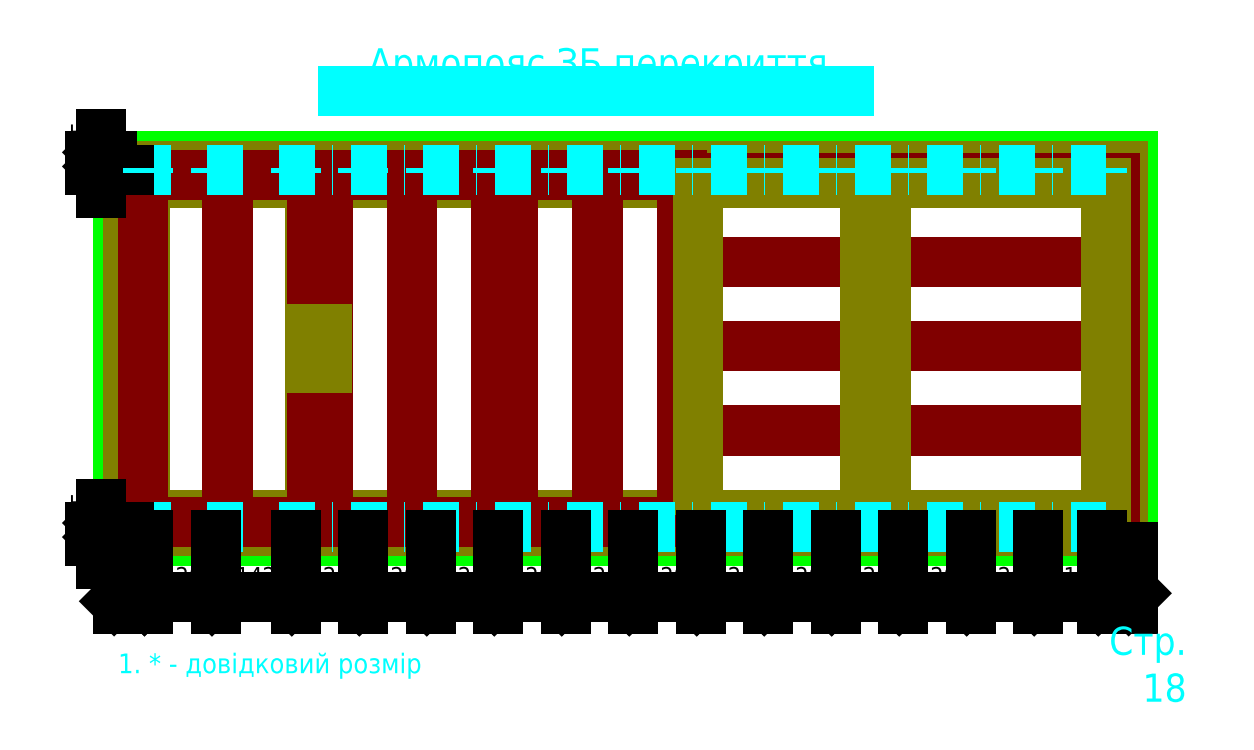
<metadata>
{"format":"dxf","ext":"dxf","renderer":"ezdxf+matplotlib","layout":"modelspace","background":"white","min_lineweight":24,"dpi":150}
</metadata>
<code>
0
SECTION
2
ENTITIES
0
LWPOLYLINE
8
base
90
    4
70
    1
43
0
10
70.7
20
63.2
10
99.7
20
63.2
10
99.7
20
5.2
10
70.7
20
5.2
0
LWPOLYLINE
8
base
90
    4
70
    1
43
0
10
37.7
20
63.2
10
66.7
20
63.2
10
66.7
20
5.2
10
37.7
20
5.2
0
LWPOLYLINE
8
base
90
    4
70
    1
43
0
10
103.7
20
63.2
10
132.7
20
63.2
10
132.7
20
5.2
10
103.7
20
5.2
0
LWPOLYLINE
8
base
90
    4
70
    1
43
0
10
136.7
20
63.2
10
175.2
20
63.2
10
175.2
20
5.2
10
136.7
20
5.2
0
LWPOLYLINE
8
base
90
    8
70
    1
43
0
10
5.2
20
63.2
10
33.7
20
63.2
10
33.7
20
37.7
10
20.7
20
37.7
10
20.7
20
30.7
10
33.7
20
30.7
10
33.7
20
5.2
10
5.2
20
5.2
0
LINE
8
face
10
180.4
20
4.263e-13
11
180.4
21
4.263e-13
0
LWPOLYLINE
8
face
90
    5
70
    1
43
0
10
1.137e-13
20
68.4
10
180.4
20
68.4
10
180.4
20
4.263e-13
10
0
20
0
10
0
20
0
0
LWPOLYLINE
8
face
90
    5
70
    1
43
0
10
179.2
20
67.15
10
1.25
20
67.15
10
1.25
20
1.25
10
179.2
20
1.25
10
179.2
20
1.25
0
LWPOLYLINE
8
body
90
    4
70
    1
43
0
10
178.7
20
1.7
10
1.7
20
1.7
10
1.7
20
66.7
10
178.7
20
66.7
0
LWPOLYLINE
8
body
90
    4
70
    1
43
0
10
4.7
20
63.7
10
34.2
20
63.7
10
34.2
20
4.7
10
4.7
20
4.7
0
LWPOLYLINE
8
body
90
    4
70
    1
43
0
10
37.2
20
4.7
10
67.2
20
4.7
10
67.2
20
63.7
10
37.2
20
63.7
0
LWPOLYLINE
8
body
90
    4
70
    1
43
0
10
70.2
20
63.7
10
100.2
20
63.7
10
100.2
20
4.7
10
70.2
20
4.7
0
LINE
8
body
10
104.4
20
4.7
11
104.4
21
1.7
0
LINE
8
body
10
131.5
20
4.7
11
131.5
21
1.7
0
LINE
8
body
10
142.6
20
4.7
11
142.6
21
1.7
0
LINE
8
body
10
169.7
20
4.7
11
169.7
21
1.7
0
LWPOLYLINE
8
armobelt
90
    4
70
    1
43
0
10
2.4
20
2.4
10
178
20
2.4
10
178
20
66
10
2.4
20
66
0
LWPOLYLINE
8
armobelt
90
   13
70
    0
43
0
10
4.2
20
4.2
10
4.2
20
64.2
10
34.9
20
64.2
10
34.9
20
37.7
10
36.7
20
37.7
10
36.7
20
64.2
10
67.9
20
64.2
10
67.9
20
4.2
10
36.7
20
4.2
10
36.7
20
30.7
10
34.9
20
30.7
10
34.9
20
4.2
10
4.2
20
4.2
0
LWPOLYLINE
8
armobelt
90
    4
70
    1
43
0
10
135.2
20
64.2
10
176.2
20
64.2
10
176.2
20
4.2
10
135.2
20
4.2
0
LINE
8
body
10
100.2
20
35.5
11
103.2
21
35.5
0
LINE
8
body
10
103.2
20
32.9
11
100.2
21
32.9
0
LWPOLYLINE
8
plate
90
    4
70
    1
43
0
10
100.2
20
3.3
10
100.2
20
65.1
10
85.3
20
65.1
10
85.3
20
3.3
0
LWPOLYLINE
8
plate
90
    4
70
    1
43
0
10
85.2
20
3.3
10
85.2
20
65.1
10
70.3
20
65.1
10
70.3
20
3.3
0
LWPOLYLINE
8
plate
90
    4
70
    1
43
0
10
67.2
20
3.3
10
67.2
20
65.1
10
52.3
20
65.1
10
52.3
20
3.3
0
LWPOLYLINE
8
plate
90
    4
70
    1
43
0
10
52.2
20
3.3
10
52.2
20
65.1
10
37.3
20
65.1
10
37.3
20
3.3
0
LWPOLYLINE
8
plate
90
    4
70
    1
43
0
10
34.4
20
3.3
10
34.4
20
65.1
10
19.5
20
65.1
10
19.5
20
3.3
0
LWPOLYLINE
8
plate
90
    4
70
    1
43
0
10
19.4
20
3.3
10
19.4
20
65.1
10
4.5
20
65.1
10
4.5
20
3.3
0
LWPOLYLINE
8
plate
90
    4
70
    1
43
0
10
134.5
20
4.7
10
177.3
20
4.7
10
177.3
20
19.6
10
134.5
20
19.6
0
LWPOLYLINE
8
plate
90
    4
70
    1
43
0
10
134.5
20
19.7
10
177.3
20
19.7
10
177.3
20
34.6
10
134.5
20
34.6
0
LWPOLYLINE
8
plate
90
    4
70
    1
43
0
10
134.5
20
34.7
10
177.3
20
34.7
10
177.3
20
49.6
10
134.5
20
49.6
0
LWPOLYLINE
8
plate
90
    4
70
    1
43
0
10
134.5
20
49.7
10
177.3
20
49.7
10
177.3
20
64.6
10
134.5
20
64.6
0
LWPOLYLINE
8
plate
90
    4
70
    1
43
0
10
101.5
20
4.7
10
134.3
20
4.7
10
134.3
20
19.6
10
101.5
20
19.6
0
LWPOLYLINE
8
plate
90
    4
70
    1
43
0
10
101.5
20
19.7
10
134.3
20
19.7
10
134.3
20
34.6
10
101.5
20
34.6
0
LWPOLYLINE
8
plate
90
    4
70
    1
43
0
10
101.5
20
34.7
10
134.3
20
34.7
10
134.3
20
49.6
10
101.5
20
49.6
0
LWPOLYLINE
8
plate
90
    4
70
    1
43
0
10
101.5
20
49.7
10
134.3
20
49.7
10
134.3
20
64.6
10
101.5
20
64.6
0
LWPOLYLINE
8
body
90
    4
70
    1
43
0
10
103.2
20
4.7
10
132.8
20
4.7
10
132.8
20
63.7
10
103.2
20
63.7
0
LWPOLYLINE
8
armobelt
90
   13
70
    0
43
0
10
69.7
20
4.2
10
69.7
20
64.2
10
100.9
20
64.2
10
100.9
20
35.5
10
102.7
20
35.5
10
102.7
20
64.2
10
133.5
20
64.2
10
133.5
20
4.2
10
102.7
20
4.2
10
102.7
20
32.9
10
100.9
20
32.9
10
100.9
20
4.2
10
69.7
20
4.2
0
LWPOLYLINE
8
body
90
    4
70
    1
43
0
10
136.5
20
63.7
10
175.7
20
63.7
10
175.7
20
4.7
10
136.5
20
4.7
0
LWPOLYLINE
8
rafter
90
    4
70
    1
43
0
10
3.4
20
-3.3
10
3.9
20
-3.3
10
3.9
20
71.7
10
3.4
20
71.7
0
LWPOLYLINE
8
rafter
90
    4
70
    1
43
0
10
11.4
20
-3.3
10
11.9
20
-3.3
10
11.9
20
71.7
10
11.4
20
71.7
0
LWPOLYLINE
8
rafter
90
    4
70
    1
43
0
10
19.4
20
-3.3
10
19.9
20
-3.3
10
19.9
20
71.7
10
19.4
20
71.7
0
LWPOLYLINE
8
rafter
90
    4
70
    1
43
0
10
27.4
20
-3.3
10
27.9
20
-3.3
10
27.9
20
71.7
10
27.4
20
71.7
0
LWPOLYLINE
8
rafter
90
    4
70
    1
43
0
10
33.4
20
-3.3
10
33.9
20
-3.3
10
33.9
20
71.7
10
33.4
20
71.7
0
LWPOLYLINE
8
rafter
90
    4
70
    1
43
0
10
41.4
20
-3.3
10
41.9
20
-3.3
10
41.9
20
71.7
10
41.4
20
71.7
0
LWPOLYLINE
8
rafter
90
    4
70
    1
43
0
10
49.4
20
-3.3
10
49.9
20
-3.3
10
49.9
20
71.7
10
49.4
20
71.7
0
LWPOLYLINE
8
rafter
90
    4
70
    1
43
0
10
57.4
20
-3.3
10
57.9
20
-3.3
10
57.9
20
71.7
10
57.4
20
71.7
0
LWPOLYLINE
8
rafter
90
    4
70
    1
43
0
10
65.4
20
-3.3
10
65.9
20
-3.3
10
65.9
20
71.7
10
65.4
20
71.7
0
LWPOLYLINE
8
rafter
90
    4
70
    1
43
0
10
73.4
20
-3.3
10
73.9
20
-3.3
10
73.9
20
71.7
10
73.4
20
71.7
0
LWPOLYLINE
8
rafter
90
    4
70
    1
43
0
10
81.4
20
-3.3
10
81.9
20
-3.3
10
81.9
20
71.7
10
81.4
20
71.7
0
LWPOLYLINE
8
rafter
90
    4
70
    1
43
0
10
89.4
20
-3.3
10
89.9
20
-3.3
10
89.9
20
71.7
10
89.4
20
71.7
0
LWPOLYLINE
8
rafter
90
    4
70
    1
43
0
10
97.4
20
-3.3
10
97.9
20
-3.3
10
97.9
20
71.7
10
97.4
20
71.7
0
LWPOLYLINE
8
rafter
90
    4
70
    1
43
0
10
105.4
20
-3.3
10
105.9
20
-3.3
10
105.9
20
71.7
10
105.4
20
71.7
0
LWPOLYLINE
8
rafter
90
    4
70
    1
43
0
10
113.4
20
-3.3
10
113.9
20
-3.3
10
113.9
20
71.7
10
113.4
20
71.7
0
LWPOLYLINE
8
rafter
90
    4
70
    1
43
0
10
121.4
20
-3.3
10
121.9
20
-3.3
10
121.9
20
71.7
10
121.4
20
71.7
0
LWPOLYLINE
8
rafter
90
    4
70
    1
43
0
10
129.4
20
-3.3
10
129.9
20
-3.3
10
129.9
20
71.7
10
129.4
20
71.7
0
LWPOLYLINE
8
rafter
90
    4
70
    1
43
0
10
137.4
20
-3.3
10
137.9
20
-3.3
10
137.9
20
71.7
10
137.4
20
71.7
0
LWPOLYLINE
8
rafter
90
    4
70
    1
43
0
10
145.4
20
-3.3
10
145.9
20
-3.3
10
145.9
20
71.7
10
145.4
20
71.7
0
LWPOLYLINE
8
rafter
90
    4
70
    1
43
0
10
153.4
20
-3.3
10
153.9
20
-3.3
10
153.9
20
71.7
10
153.4
20
71.7
0
LWPOLYLINE
8
rafter
90
    4
70
    1
43
0
10
161.4
20
-3.3
10
161.9
20
-3.3
10
161.9
20
71.7
10
161.4
20
71.7
0
LWPOLYLINE
8
rafter
90
    4
70
    1
43
0
10
169.4
20
-3.3
10
169.9
20
-3.3
10
169.9
20
71.7
10
169.4
20
71.7
0
LWPOLYLINE
8
rafter
90
    4
70
    1
43
0
10
176.5
20
-3.3
10
177
20
-3.3
10
177
20
71.7
10
176.5
20
71.7
0
LINE
8
body
10
34.2
20
30.7
11
37.2
21
30.7
0
LINE
8
body
10
34.2
20
37.7
11
37.2
21
37.7
0
MTEXT
8
dimensions
10
210
20
71.75
30
0
40
3.5
41
0
71
    4
72
    1
1

7
cyrillic_ii
210
0
220
0
230
1
50
0
73
    2
44
1
0
LINE
8
dimensions
10
3
20
2.5
11
178
21
2.5
0
LINE
8
dimensions
10
3
20
65.9
11
178
21
65.9
0
DIMENSION
8
dimensions
2
*D1
10
-3
20
63.7
30
0
11
-6.5
21
67.15
31
0
70
   32
71
    5
3
Standard
53
0
210
0
220
0
230
1
13
1.137e-13
23
68.4
33
0
14
3
24
65.9
34
0
50
90
0
DIMENSION
8
dimensions
2
*D2
10
-3
20
3.3
30
0
11
-6.5
21
1.25
31
0
70
   32
71
    5
3
Standard
53
0
210
0
220
0
230
1
13
3
23
2.5
33
0
14
0
24
0
34
0
50
90
0
LINE
8
dimensions
10
175
20
3
11
175
21
2
0
LINE
8
dimensions
10
163.6
20
3
11
163.6
21
2
0
LINE
8
dimensions
10
151.6
20
3
11
151.6
21
2
0
LINE
8
dimensions
10
139.6
20
3
11
139.6
21
2
0
LINE
8
dimensions
10
127.6
20
3
11
127.6
21
2
0
LINE
8
dimensions
10
115.6
20
3
11
115.6
21
2
0
LINE
8
dimensions
10
103.6
20
3
11
103.6
21
2
0
LINE
8
dimensions
10
91.6
20
3
11
91.6
21
2
0
LINE
8
dimensions
10
79.6
20
3
11
79.6
21
2
0
LINE
8
dimensions
10
67.6
20
3
11
67.6
21
2
0
LINE
8
dimensions
10
55.6
20
3
11
55.6
21
2
0
LINE
8
dimensions
10
43.6
20
3
11
43.6
21
2
0
LINE
8
dimensions
10
31.6
20
3
11
31.6
21
2
0
LINE
8
dimensions
10
17.4
20
3
11
17.4
21
2
0
LINE
8
dimensions
10
5.4
20
3
11
5.4
21
2
0
LINE
8
dimensions
10
175
20
66.4
11
175
21
65.4
0
LINE
8
dimensions
10
163.6
20
66.4
11
163.6
21
65.4
0
LINE
8
dimensions
10
151.6
20
66.4
11
151.6
21
65.4
0
LINE
8
dimensions
10
139.6
20
66.4
11
139.6
21
65.4
0
LINE
8
dimensions
10
127.6
20
66.4
11
127.6
21
65.4
0
LINE
8
dimensions
10
115.6
20
66.4
11
115.6
21
65.4
0
LINE
8
dimensions
10
103.6
20
66.4
11
103.6
21
65.4
0
LINE
8
dimensions
10
91.6
20
66.4
11
91.6
21
65.4
0
LINE
8
dimensions
10
79.6
20
66.4
11
79.6
21
65.4
0
LINE
8
dimensions
10
67.6
20
66.4
11
67.6
21
65.4
0
LINE
8
dimensions
10
55.6
20
66.4
11
55.6
21
65.4
0
LINE
8
dimensions
10
43.6
20
66.4
11
43.6
21
65.4
0
LINE
8
dimensions
10
31.6
20
66.4
11
31.6
21
65.4
0
LINE
8
dimensions
10
17.4
20
66.4
11
17.4
21
65.4
0
LINE
8
dimensions
10
5.4
20
66.4
11
5.4
21
65.4
0
DIMENSION
8
dimensions
2
*D3
10
5.4
20
-10
30
0
11
2.7
21
-6.5
31
0
70
   32
71
    5
72
    0
3
Standard
53
0
210
0
220
0
230
1
13
0
23
0
33
0
14
5.4
24
2
34
0
0
DIMENSION
8
dimensions
2
*D4
10
17.4
20
-10
30
0
11
11.4
21
-6.5
31
0
70
   32
71
    5
72
    0
3
Standard
53
0
210
0
220
0
230
1
13
5.4
23
2
33
0
14
17.4
24
2
34
0
0
DIMENSION
8
dimensions
2
*D5
10
31.6
20
-10
30
0
11
24.5
21
-6.5
31
0
70
   32
71
    5
72
    0
3
Standard
53
0
210
0
220
0
230
1
13
17.4
23
2
33
0
14
31.6
24
2
34
0
0
DIMENSION
8
dimensions
2
*D6
10
43.6
20
-10
30
0
11
37.6
21
-6.5
31
0
70
   32
71
    5
72
    0
3
Standard
53
0
210
0
220
0
230
1
13
31.6
23
2
33
0
14
43.6
24
2
34
0
0
DIMENSION
8
dimensions
2
*D7
10
163.6
20
-10
30
0
11
157.6
21
-6.5
31
0
70
   32
71
    5
72
    0
3
Standard
53
0
210
0
220
0
230
1
13
151.6
23
2
33
0
14
163.6
24
2
34
0
0
DIMENSION
8
dimensions
2
*D8
10
175
20
-10
30
0
11
169.3
21
-6.5
31
0
70
   32
71
    5
72
    0
3
Standard
53
0
210
0
220
0
230
1
13
163.6
23
2
33
0
14
175
24
2
34
0
0
DIMENSION
8
dimensions
2
*D9
10
180.4
20
-10
30
0
11
177.7
21
-6.5
31
0
70
   32
71
    5
72
    0
3
Standard
53
0
210
0
220
0
230
1
13
175
23
2
33
0
14
180.4
24
4.263e-13
34
0
0
DIMENSION
8
dimensions
2
*D10
10
55.6
20
-10
30
0
11
49.6
21
-6.5
31
0
70
   32
71
    5
72
    0
3
Standard
53
0
210
0
220
0
230
1
13
43.6
23
2
33
0
14
55.6
24
2
34
0
0
DIMENSION
8
dimensions
2
*D11
10
67.6
20
-10
30
0
11
61.6
21
-6.5
31
0
70
   32
71
    5
72
    0
3
Standard
53
0
210
0
220
0
230
1
13
55.6
23
2
33
0
14
67.6
24
2
34
0
0
DIMENSION
8
dimensions
2
*D12
10
79.6
20
-10
30
0
11
73.6
21
-6.5
31
0
70
   32
71
    5
72
    0
3
Standard
53
0
210
0
220
0
230
1
13
67.6
23
2
33
0
14
79.6
24
2
34
0
0
DIMENSION
8
dimensions
2
*D13
10
91.6
20
-10
30
0
11
85.6
21
-6.5
31
0
70
   32
71
    5
72
    0
3
Standard
53
0
210
0
220
0
230
1
13
79.6
23
2
33
0
14
91.6
24
2
34
0
0
DIMENSION
8
dimensions
2
*D14
10
103.6
20
-10
30
0
11
97.6
21
-6.5
31
0
70
   32
71
    5
72
    0
3
Standard
53
0
210
0
220
0
230
1
13
91.6
23
2
33
0
14
103.6
24
2
34
0
0
DIMENSION
8
dimensions
2
*D15
10
115.6
20
-10
30
0
11
109.6
21
-6.5
31
0
70
   32
71
    5
72
    0
3
Standard
53
0
210
0
220
0
230
1
13
103.6
23
2
33
0
14
115.6
24
2
34
0
0
DIMENSION
8
dimensions
2
*D16
10
127.6
20
-10
30
0
11
121.6
21
-6.5
31
0
70
   32
71
    5
72
    0
3
Standard
53
0
210
0
220
0
230
1
13
115.6
23
2
33
0
14
127.6
24
2
34
0
0
DIMENSION
8
dimensions
2
*D17
10
139.6
20
-10
30
0
11
133.6
21
-6.5
31
0
70
   32
71
    5
72
    0
3
Standard
53
0
210
0
220
0
230
1
13
127.6
23
2
33
0
14
139.6
24
2
34
0
0
DIMENSION
8
dimensions
2
*D18
10
151.6
20
-10
30
0
11
145.6
21
-6.5
31
0
70
   32
71
    5
72
    0
3
Standard
53
0
210
0
220
0
230
1
13
139.6
23
2
33
0
14
151.6
24
2
34
0
0
LINE
8
dimensions
10
40
20
80
11
130
21
80
0
MTEXT
8
dimensions
10
85.35
20
84.5
30
0
40
5
41
88.06
71
    5
72
    1
1
Армопояс ЗБ перекриття
7
cyrillic_ii
210
0
220
0
230
1
50
0
73
    2
44
1
0
MTEXT
8
dimensions
10
0
20
-20
30
0
40
3.5
41
59.38
71
    1
72
    1
1
1 * - довiдковий розмiр
7
cyrillic_ii
210
0
220
0
230
1
50
0
73
    2
44
1
0
MTEXT
8
dimensions
10
190
20
-30
30
0
40
5
41
23.19
71
    9
72
    1
1
Стр. 18
7
cyrillic_ii
210
0
220
0
230
1
50
0
73
    2
44
1
0
ENDSEC
0
EOF

</code>
